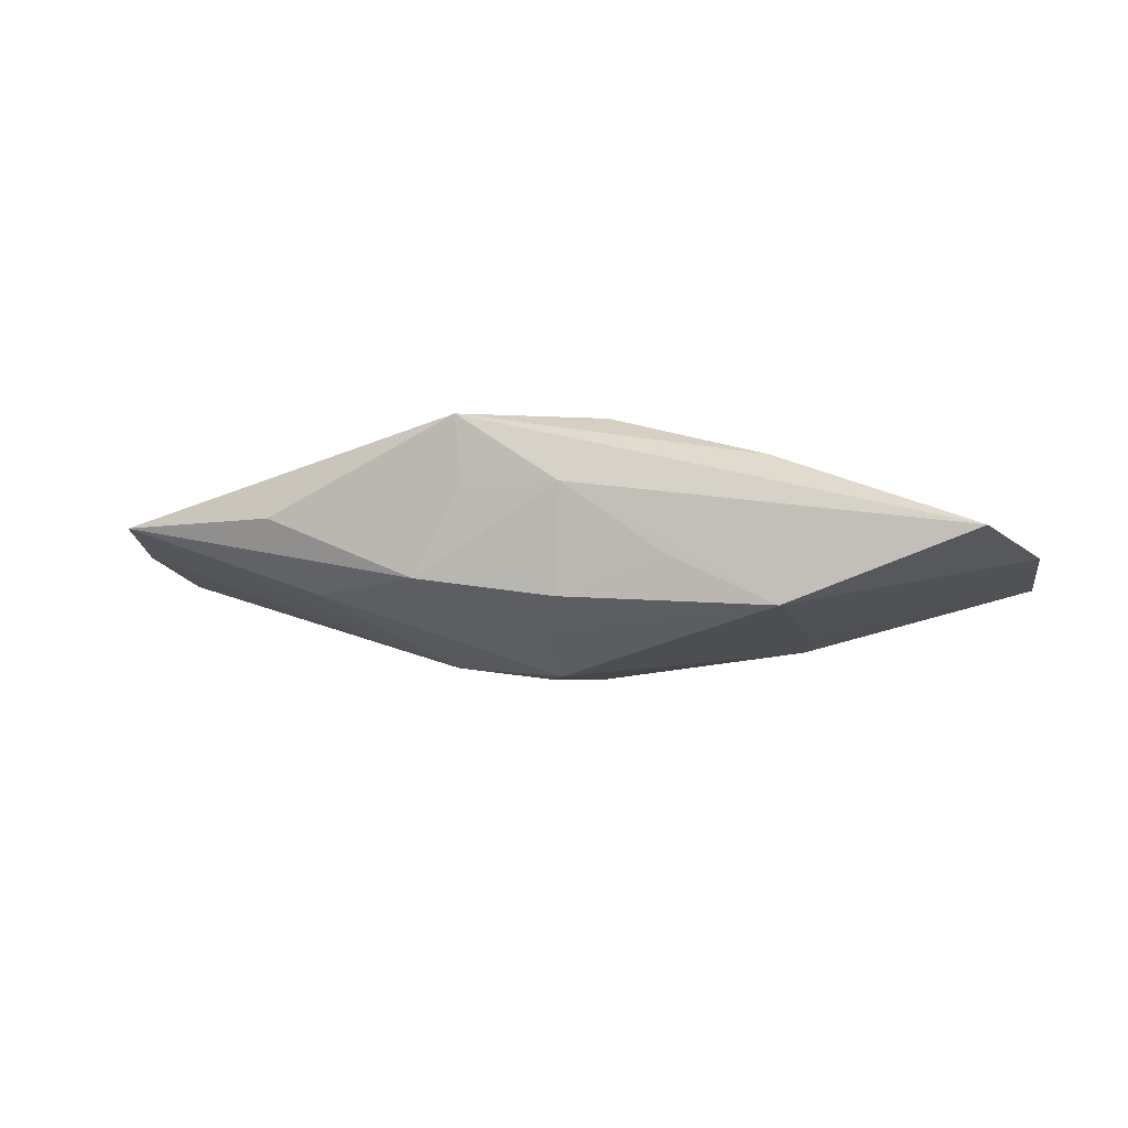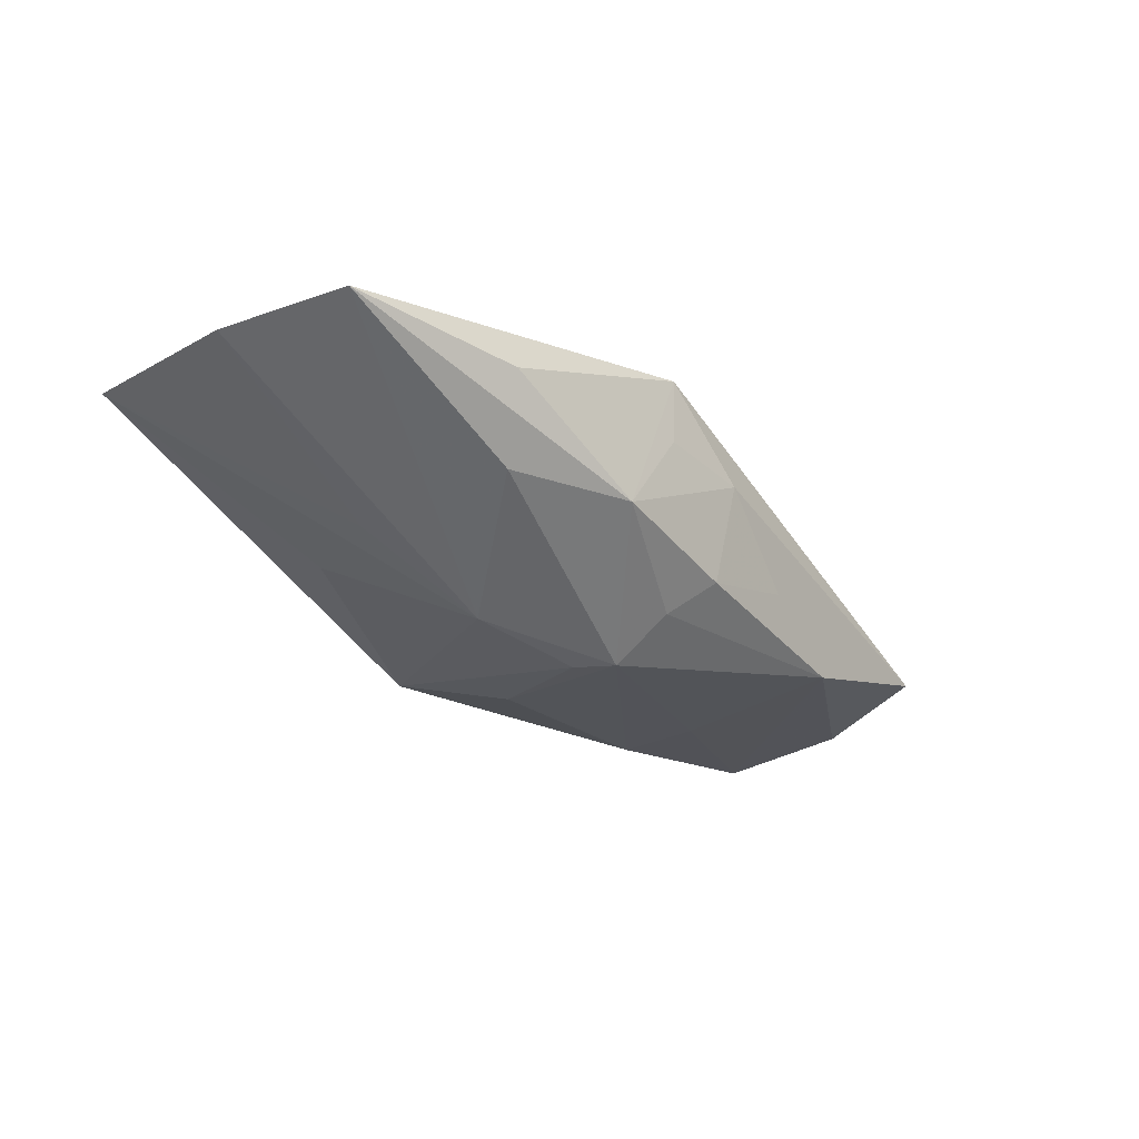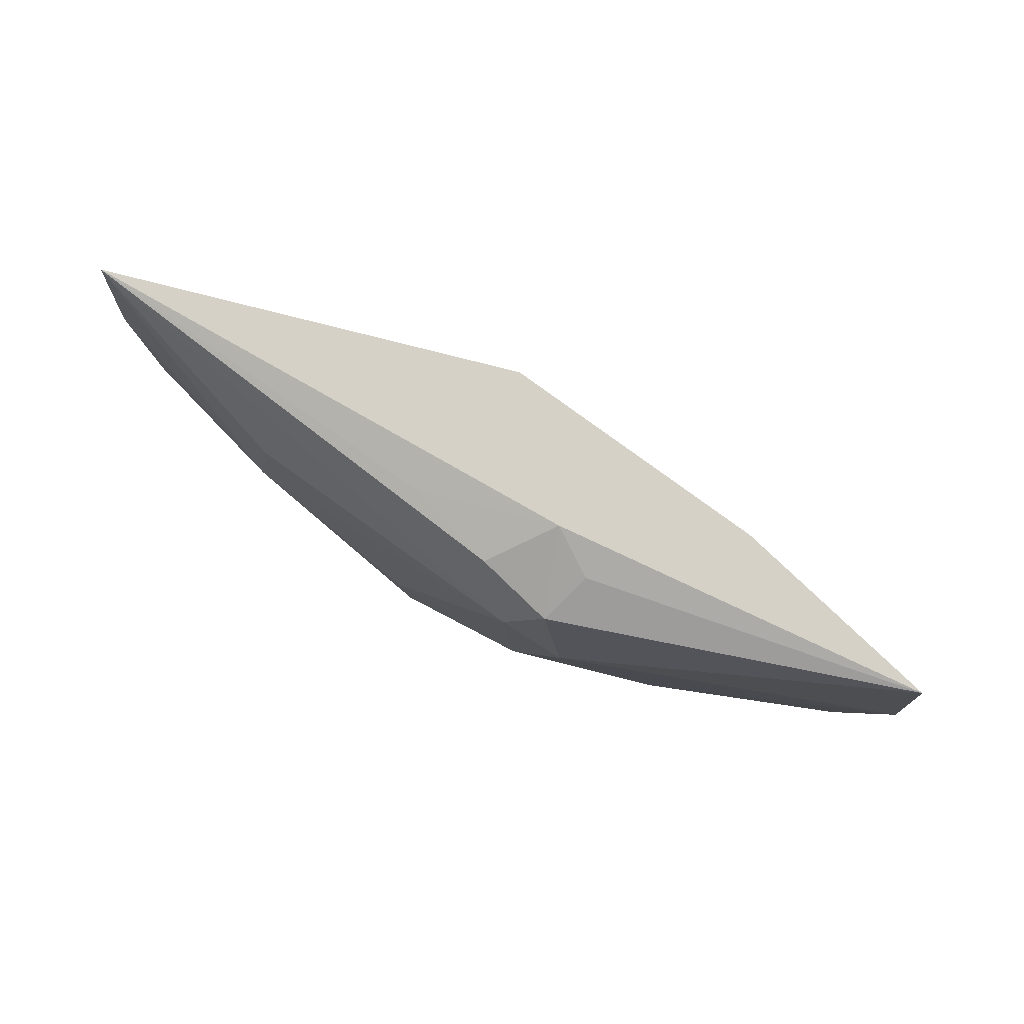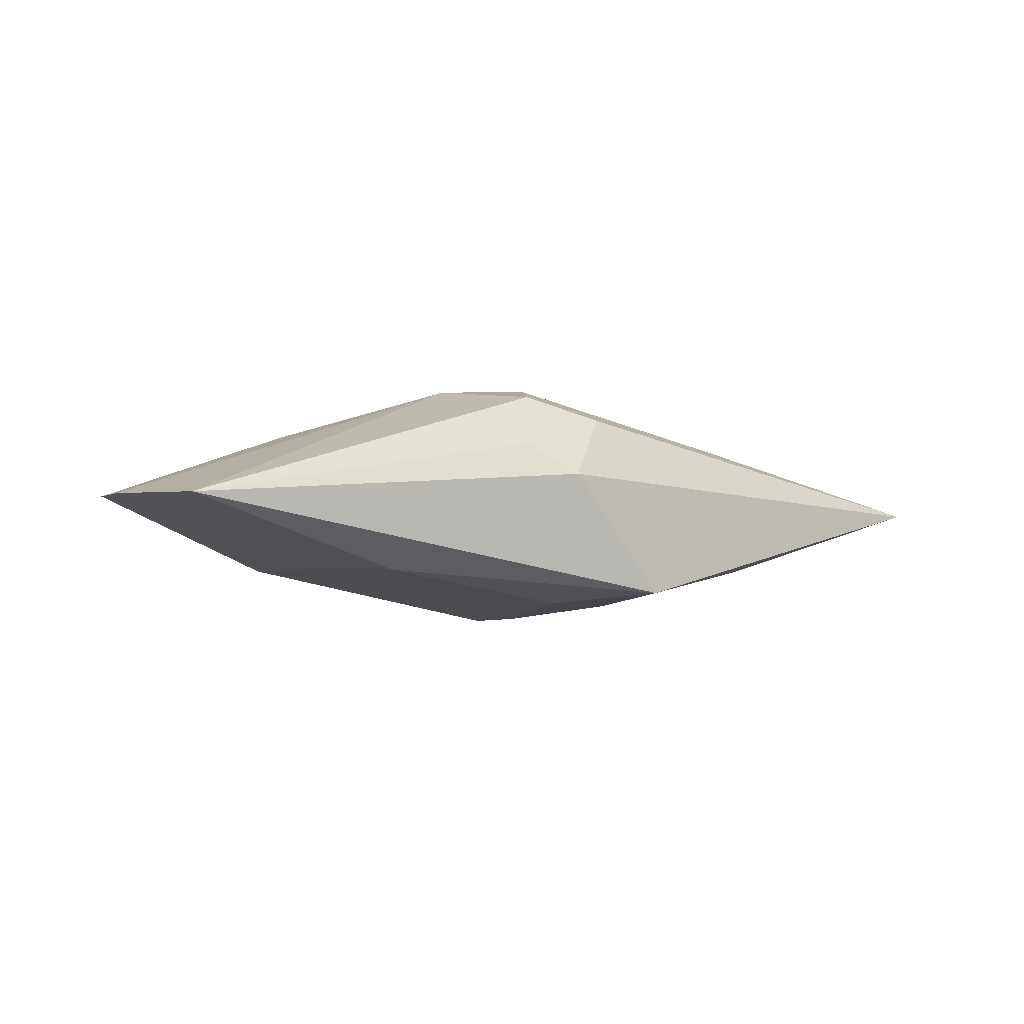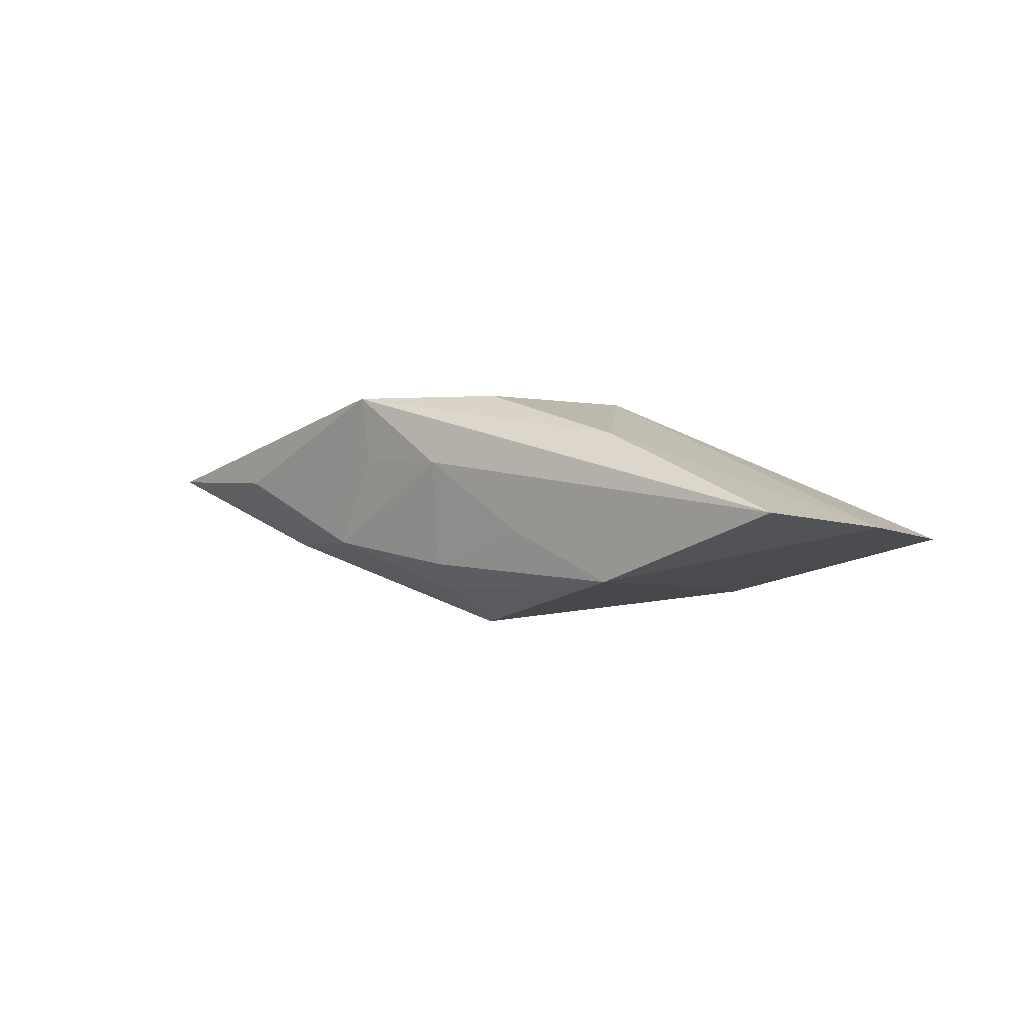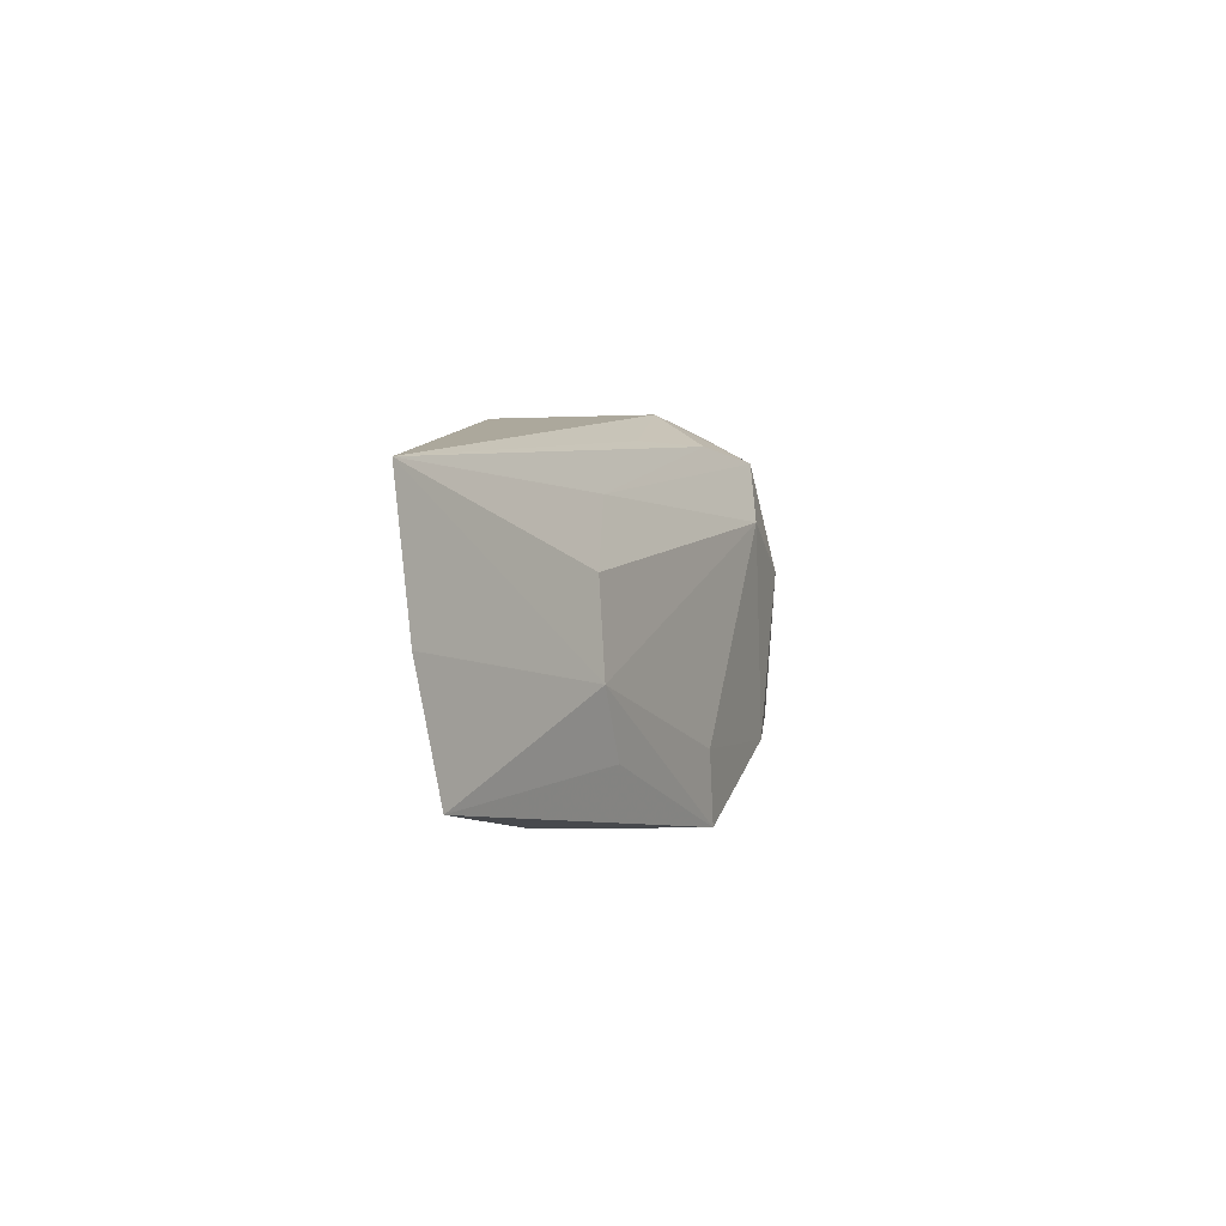
<metadata>
{"format":"obj","ext":"obj","renderer":"f3d","projection":"perspective","resolution":1024,"background":"white","views":[{"elev":-9.1,"azim":12.2,"up":"+Z"},{"elev":-30.3,"azim":-54.7,"up":"+Z"},{"elev":79.7,"azim":29.6,"up":"+Y"},{"elev":-7.4,"azim":139.0,"up":"+Z"},{"elev":-0.5,"azim":37.9,"up":"+Z"},{"elev":8.5,"azim":-68.9,"up":"+Y"}]}
</metadata>
<code>
v 0.00821 0.001676 0.007389
v 0.002122 -0.01207 0.002953
v 0.0008475 0.01008 0.005062
v -0.03176 0.01173 0.0006963
v -0.004743 -0.01182 0.007673
v -0.01696 0.004655 0.005286
v -0.01703 0.003683 -0.004086
v -0.00439 -0.01145 0.003262
v -0.0007777 -0.0009534 -0.008432
v -0.01535 0.008458 -0.004646
v 0.01569 -0.01063 -0.005165
v 0.007348 0.01017 0.002678
v 0.004617 -0.008351 0.007673
v -0.007925 0.001467 -0.007251
v 0.01567 0.005854 -0.006245
v 0.03156 -0.002948 -0.001609
v 0.01649 0.0007961 -0.005782
v 0.03119 0.005861 -0.002389
v -0.01551 -0.005949 0.005896
v -0.003324 0.01173 -0.007136
v 0.0004904 -0.003485 -0.008512
v -0.01354 0.008468 0.004228
v 0.004138 0.01173 0.0007132
v 0.001504 0.006105 -0.007789
v -0.01768 -0.001209 0.005928
v -0.005505 0.0108 0.003181
v 0.00621 0.008682 0.00629
v 0.01506 -0.009011 0.004681
v 0.0003115 -0.007611 -0.006087
v 0.02837 -0.01104 -0.0006897
v -0.02972 -0.005845 0.002178
v -0.01559 -0.00658 -0.002969
v 0.008867 -0.01124 -0.001889
v -0.03163 0.002525 0.001526
v -0.01828 -0.009256 0.00183
v 0.003706 0.005316 0.007496
v 0.001577 -0.01068 -0.00417
v -0.007839 -0.01042 -0.002701
v -0.005407 -0.006993 0.007667
f 5 28 13
f 16 28 30
f 30 28 5
f 20 4 23
f 23 18 20
f 39 25 5
f 36 25 39
f 5 13 39
f 39 13 36
f 6 25 36
f 4 25 6
f 10 4 20
f 20 14 10
f 10 14 4
f 5 25 19
f 19 31 5
f 25 31 19
f 34 25 4
f 34 31 25
f 14 31 34
f 32 31 14
f 27 23 3
f 36 13 1
f 1 13 28
f 1 27 36
f 1 28 16
f 18 27 1
f 16 18 1
f 20 18 15
f 18 17 15
f 16 30 11
f 11 18 16
f 11 17 18
f 4 3 26
f 26 23 4
f 3 23 26
f 22 6 36
f 4 6 22
f 36 27 22
f 22 3 4
f 22 27 3
f 4 14 7
f 7 34 4
f 14 34 7
f 5 31 35
f 18 23 12
f 12 27 18
f 23 27 12
f 20 15 24
f 21 15 17
f 17 11 21
f 21 24 15
f 21 11 29
f 21 32 14
f 2 11 30
f 2 30 5
f 38 21 29
f 32 21 38
f 31 32 38
f 38 35 31
f 5 35 38
f 9 14 20
f 9 21 14
f 20 24 9
f 24 21 9
f 29 11 37
f 37 38 29
f 2 38 37
f 8 2 5
f 5 38 8
f 8 38 2
f 11 2 33
f 33 37 11
f 2 37 33

</code>
